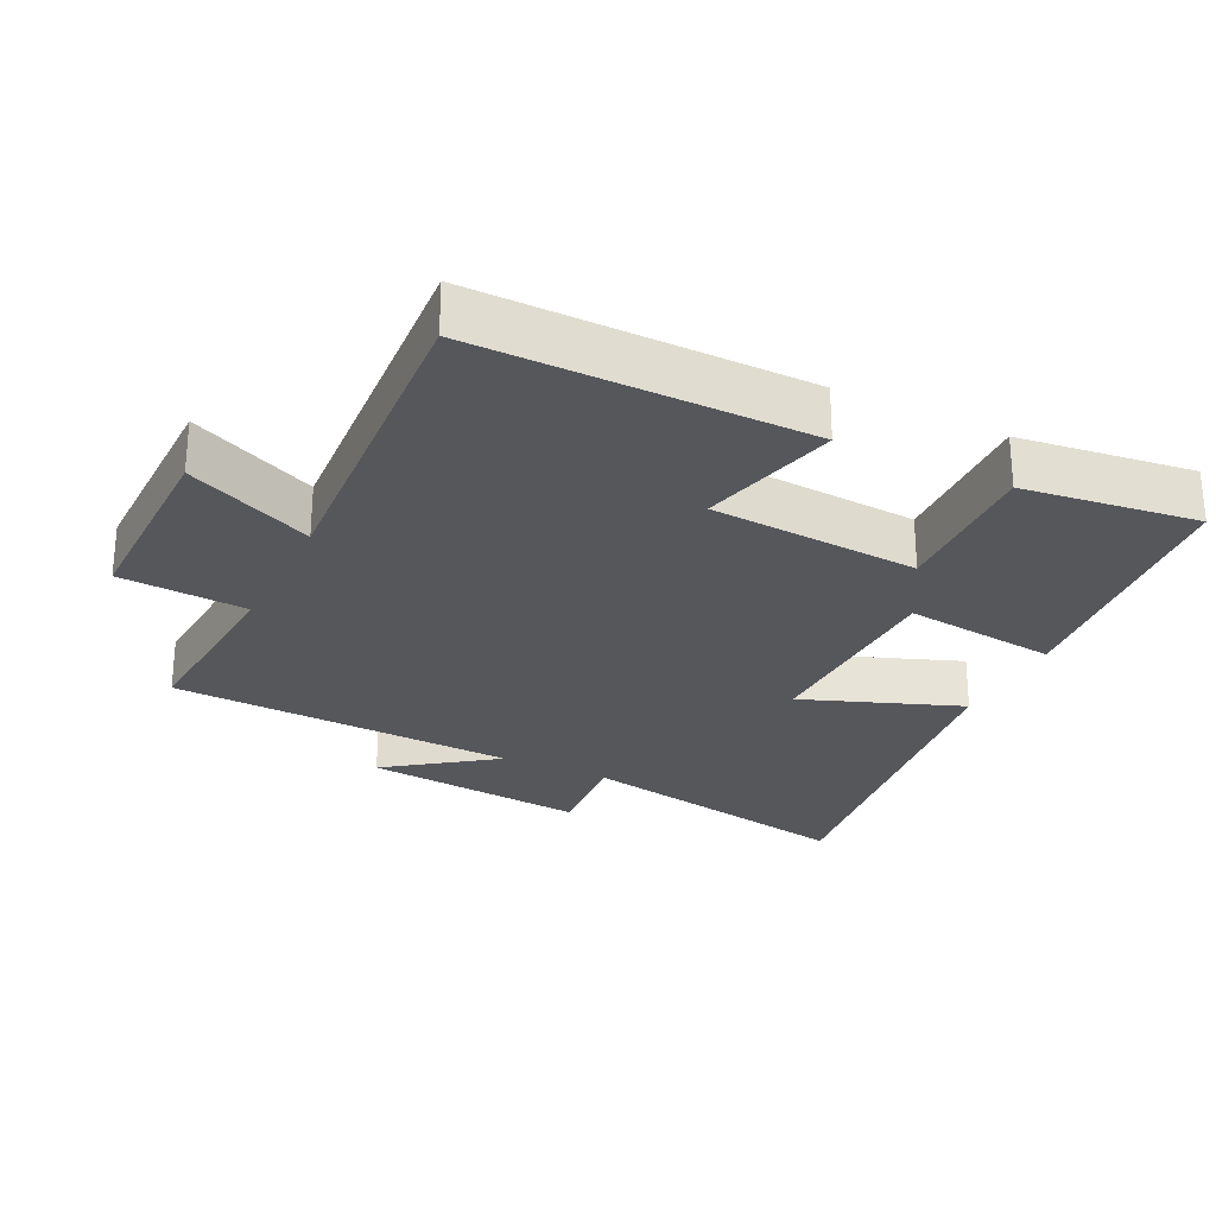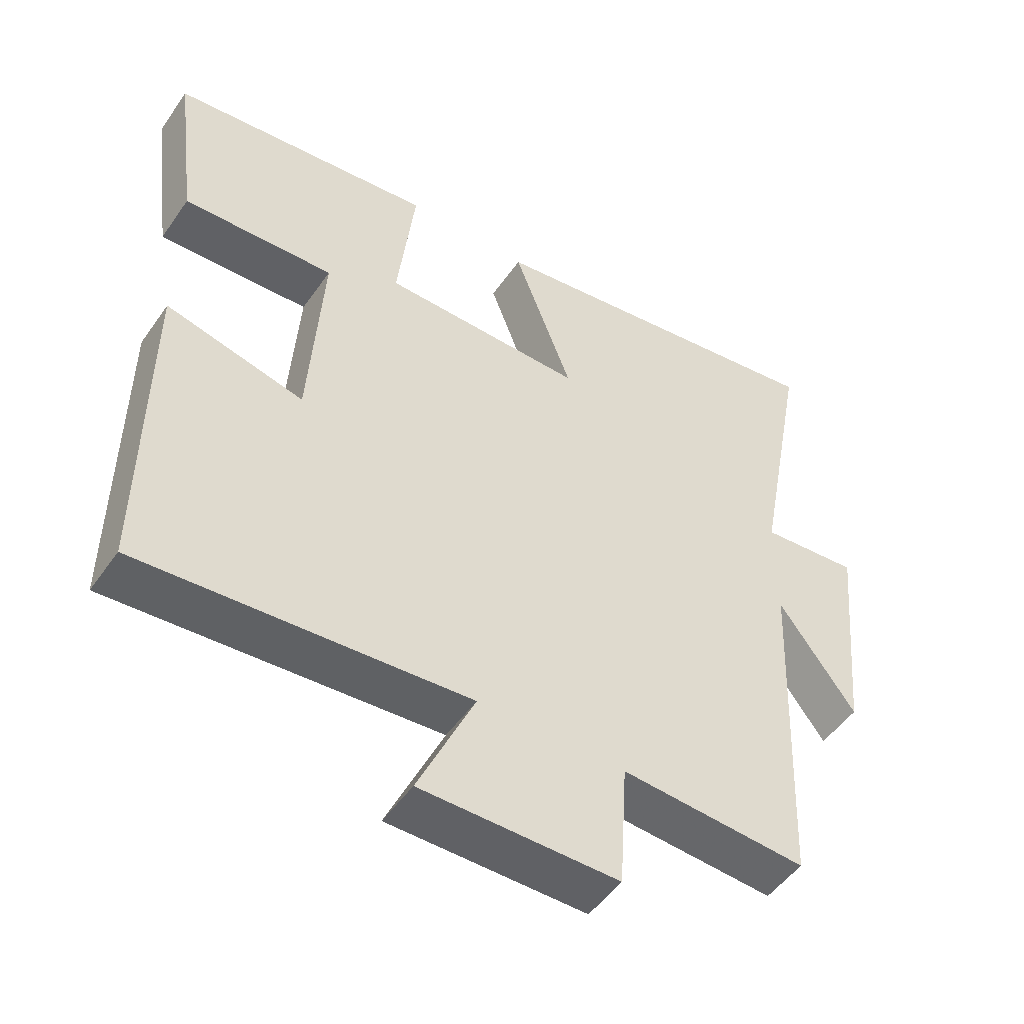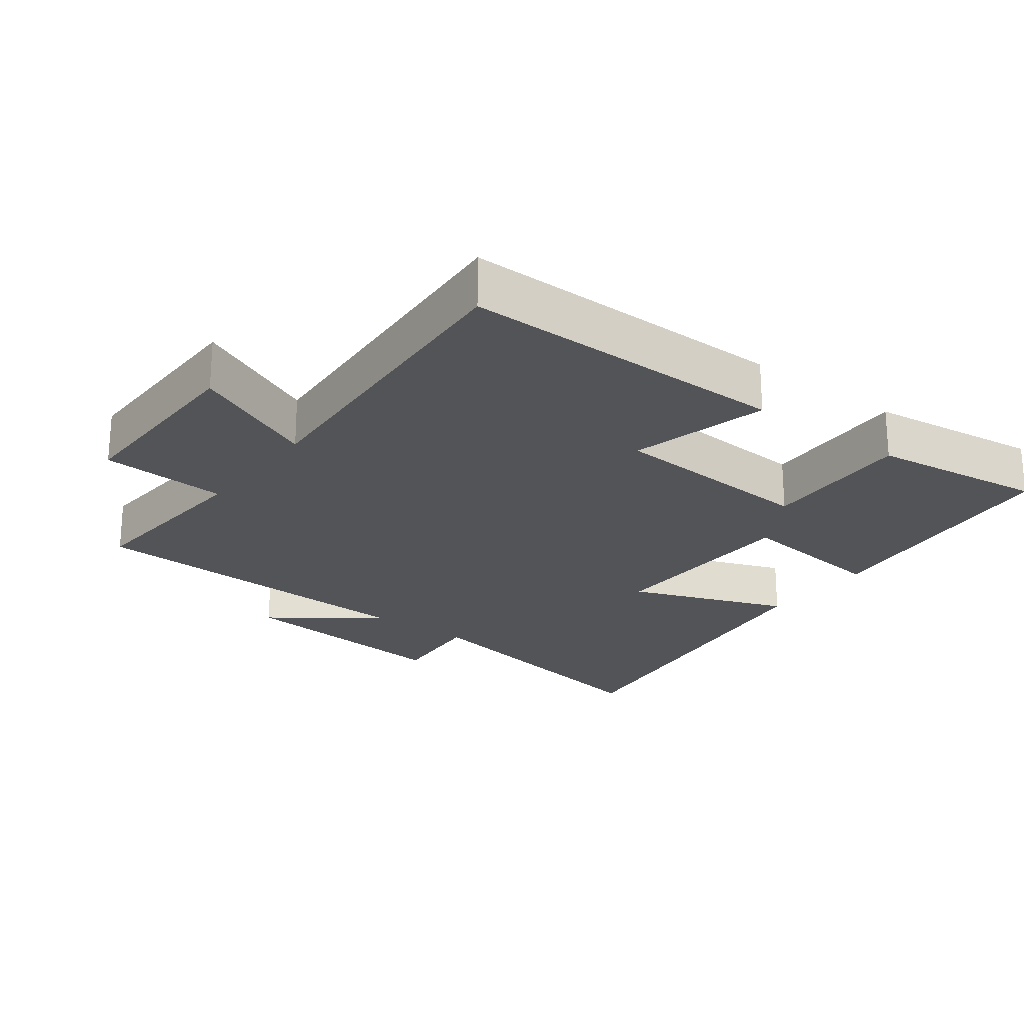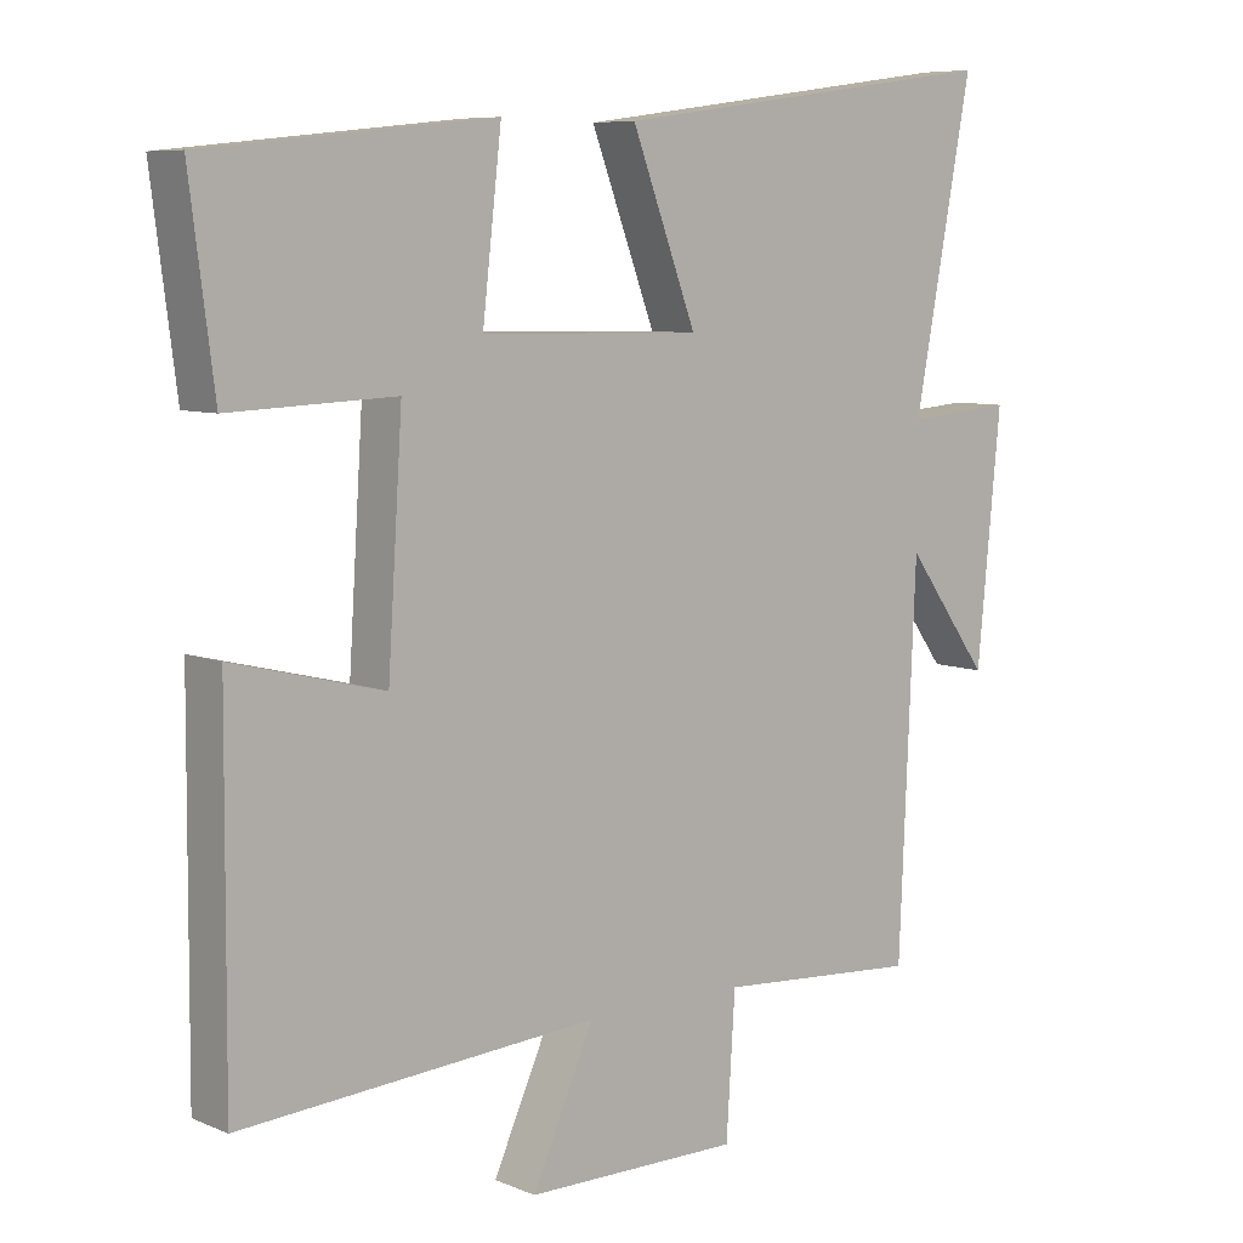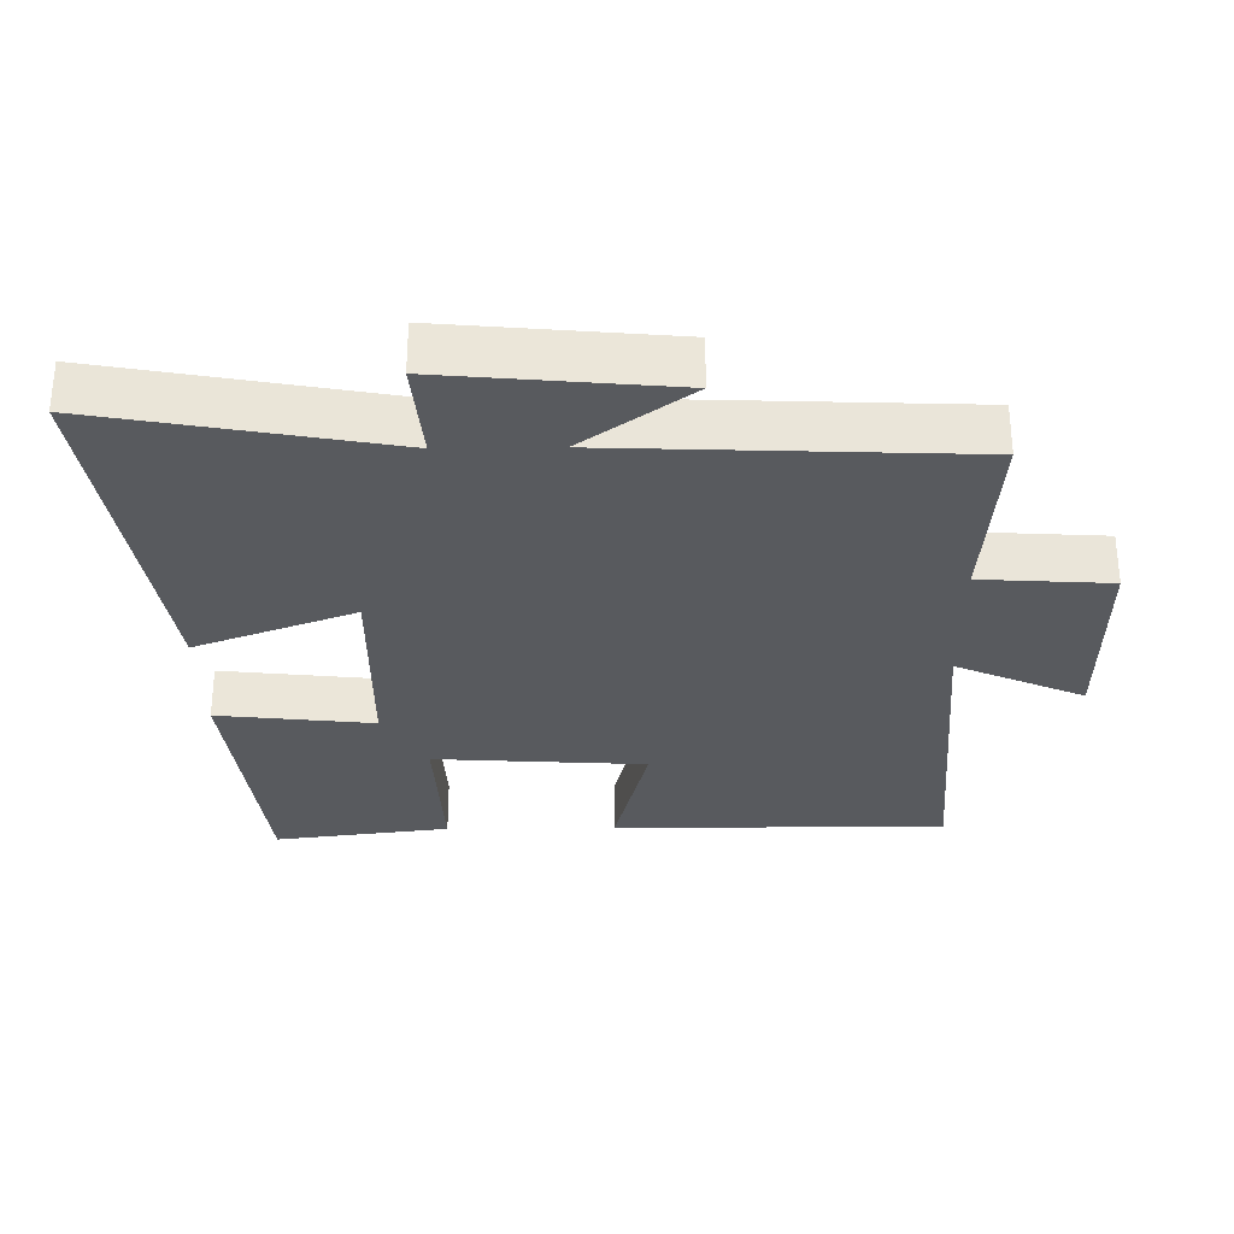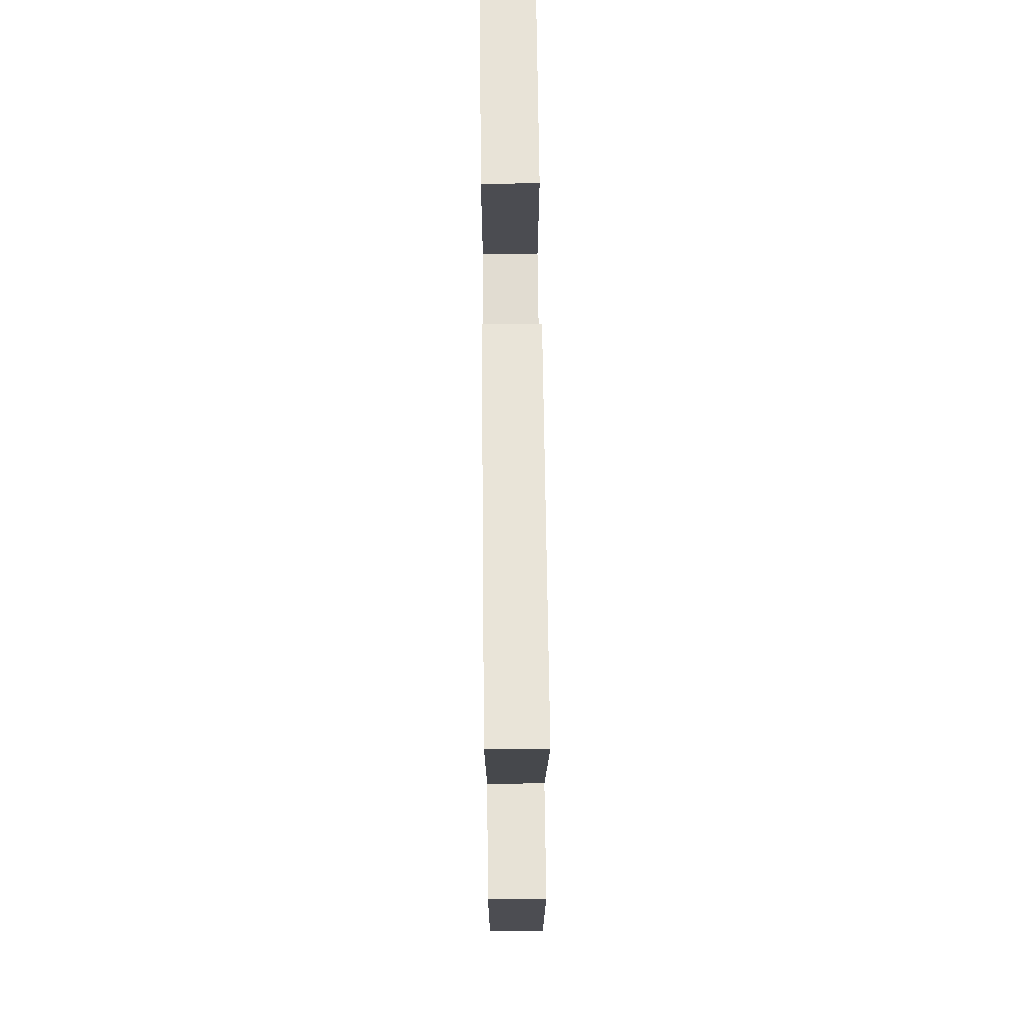
<metadata>
{"format":"obj","ext":"obj","renderer":"f3d","projection":"perspective","resolution":1024,"background":"white","views":[{"elev":-26.8,"azim":-116.2,"up":"+Y"},{"elev":-50.1,"azim":-33.6,"up":"+Z"},{"elev":-23.2,"azim":-127.0,"up":"+Y"},{"elev":7.6,"azim":-40.7,"up":"+Z"},{"elev":-30.5,"azim":90.8,"up":"+Y"},{"elev":68.1,"azim":89.4,"up":"+Z"}]}
</metadata>
<code>
v -0.503 0.07 -0.533
v -0.5 0.07 -0.046
v -0.295 0.07 -0.097
v -0.275 0.07 0.211
v -0.5 0.07 0.202
v -0.533 0.07 0.459
v -0.141 0.07 0.5
v -0.167 0.07 0.273
v 0.133 0.07 0.267
v 0.045 0.07 0.5
v 0.579 0.07 0.573
v 0.5 0.07 0.154
v 0.646 0.07 0.166
v 0.614 0.07 -0.164
v 0.5 0.07 -0.008
v 0.478 0.07 -0.52
v 0.202 0.07 -0.5
v 0.19 0.07 -0.688
v -0.102 0.07 -0.686
v -0.018 0.07 -0.5
v -0.503 0 -0.533
v -0.5 0 -0.046
v -0.295 0 -0.097
v -0.275 0 0.211
v -0.5 0 0.202
v -0.533 0 0.459
v -0.141 0 0.5
v -0.167 0 0.273
v 0.133 0 0.267
v 0.045 0 0.5
v 0.579 0 0.573
v 0.5 0 0.154
v 0.646 0 0.166
v 0.614 0 -0.164
v 0.5 0 -0.008
v 0.478 0 -0.52
v 0.202 0 -0.5
v 0.19 0 -0.688
v -0.102 0 -0.686
v -0.018 0 -0.5
f 17 18 19 20
f 15 16 17
f 15 17 20
f 12 13 14 15
f 12 15 20 1
f 9 10 11 12
f 8 9 12
f 5 6 7 8
f 4 5 8
f 3 4 8 12
f 1 2 3
f 1 3 12
f 40 39 38 37
f 37 36 35
f 40 37 35
f 35 34 33 32
f 21 40 35 32
f 32 31 30 29
f 32 29 28
f 28 27 26 25
f 28 25 24
f 32 28 24 23
f 23 22 21
f 32 23 21
f 1 21 22 2
f 2 22 23 3
f 3 23 24 4
f 4 24 25 5
f 5 25 26 6
f 6 26 27 7
f 7 27 28 8
f 8 28 29 9
f 9 29 30 10
f 10 30 31 11
f 11 31 32 12
f 12 32 33 13
f 13 33 34 14
f 14 34 35 15
f 15 35 36 16
f 16 36 37 17
f 17 37 38 18
f 18 38 39 19
f 19 39 40 20
f 20 40 21 1

</code>
